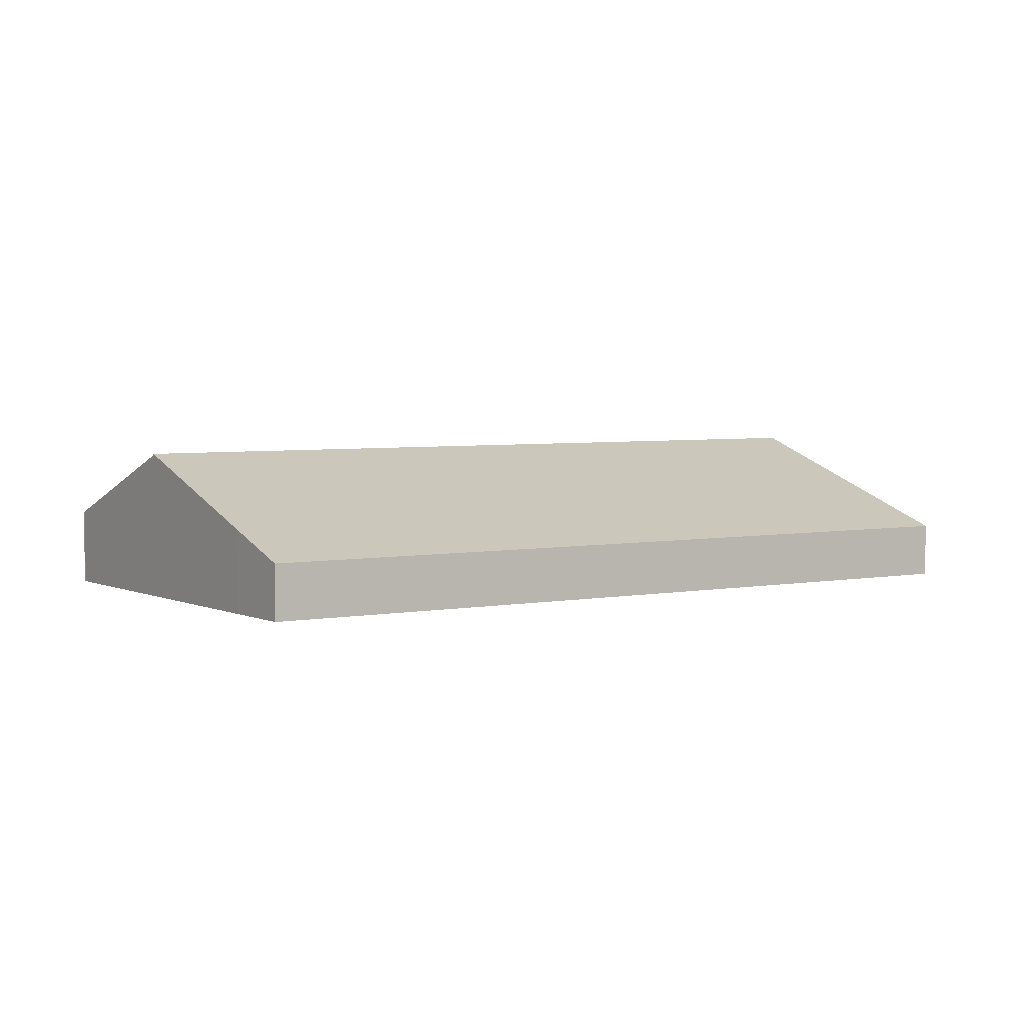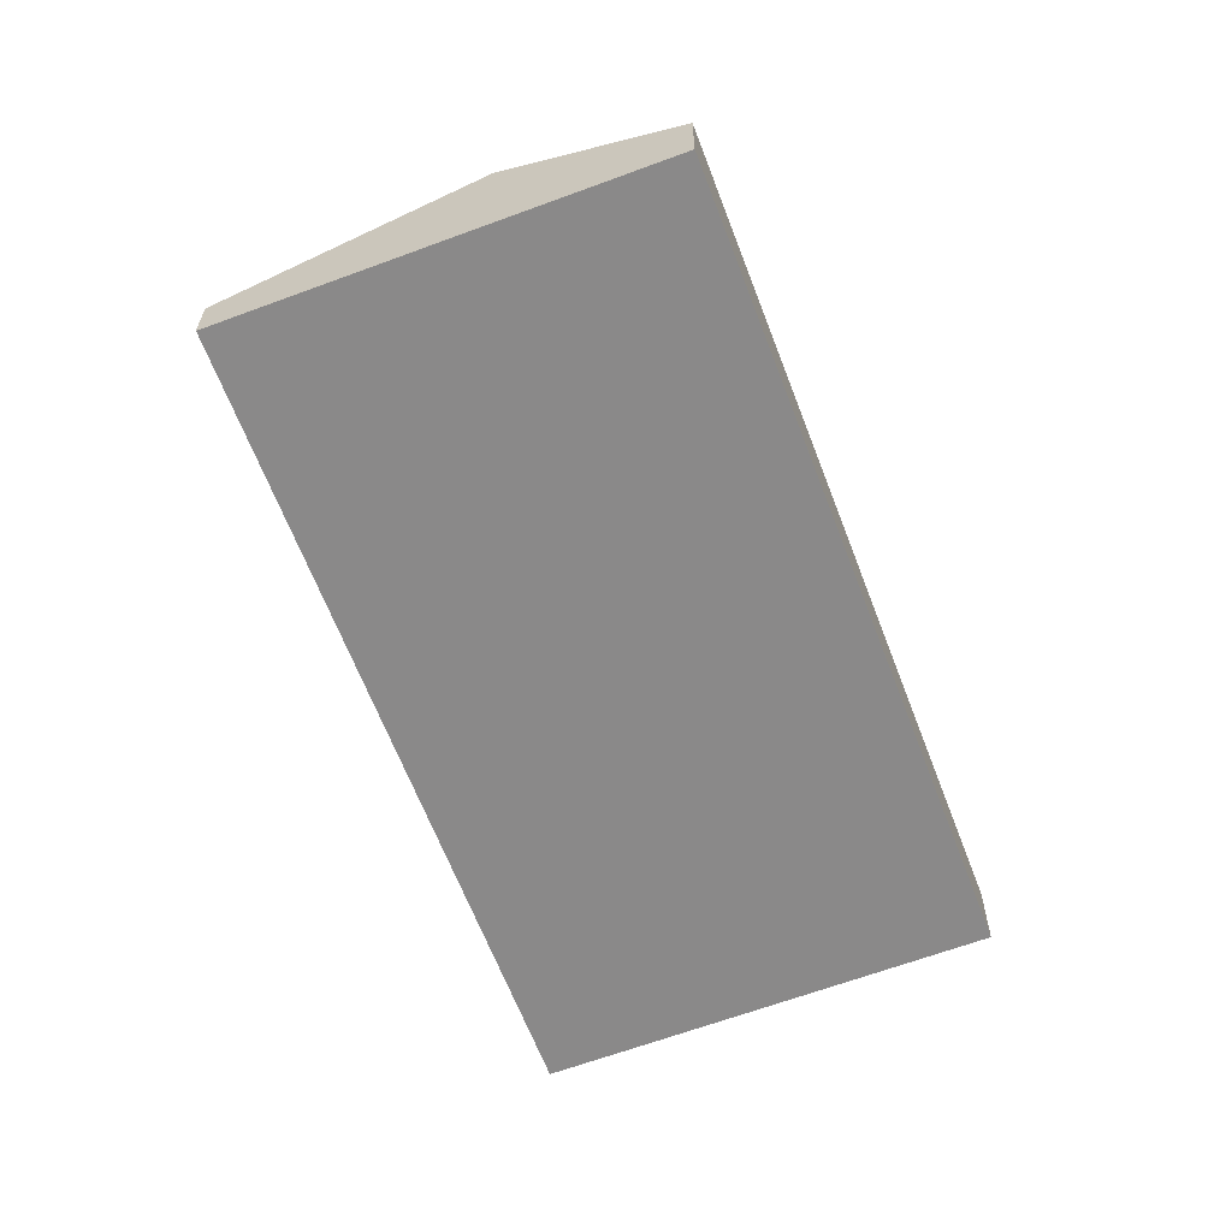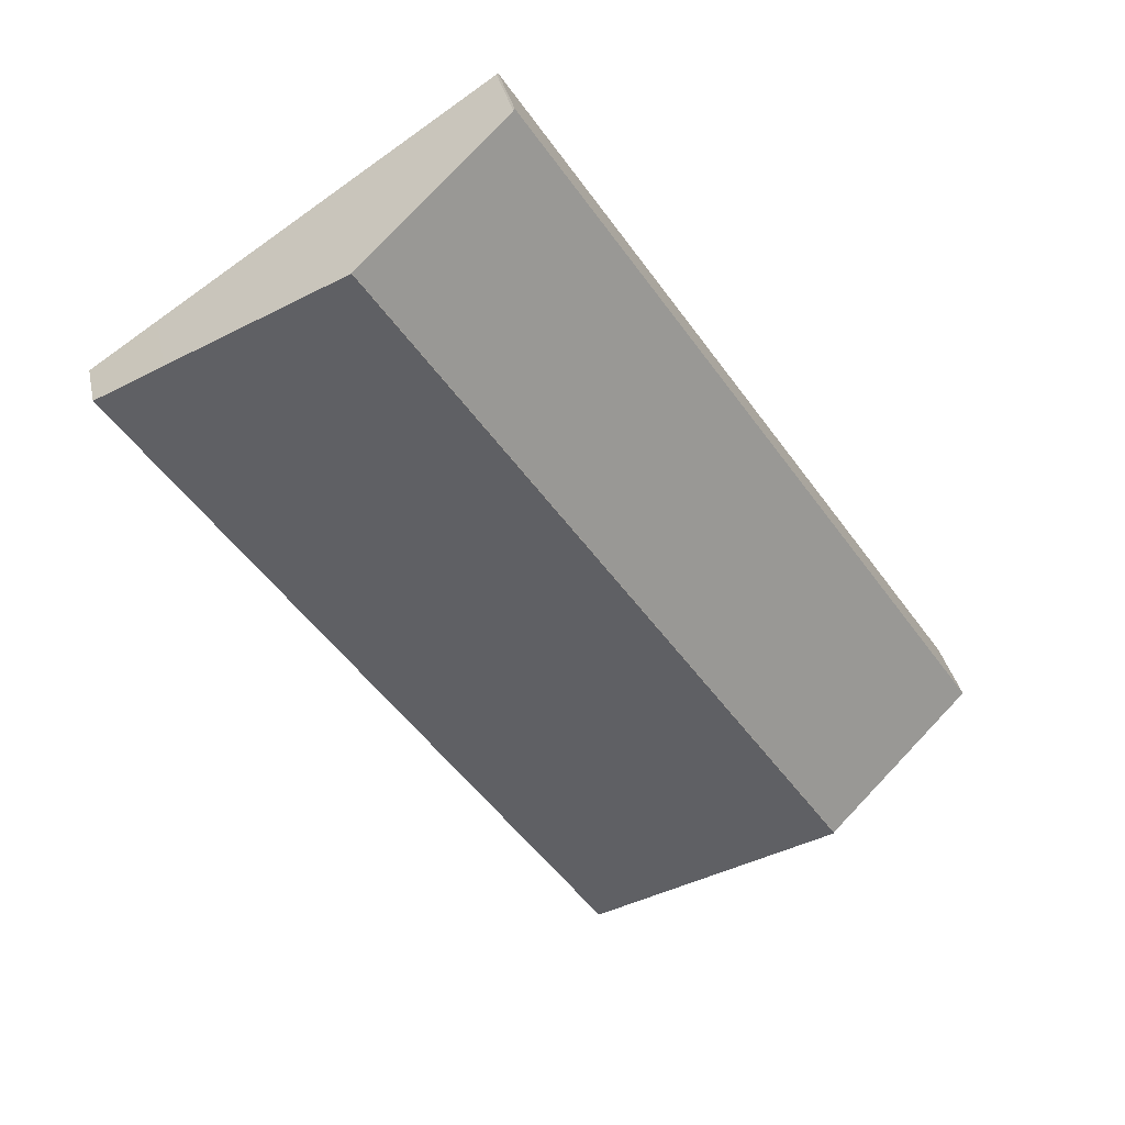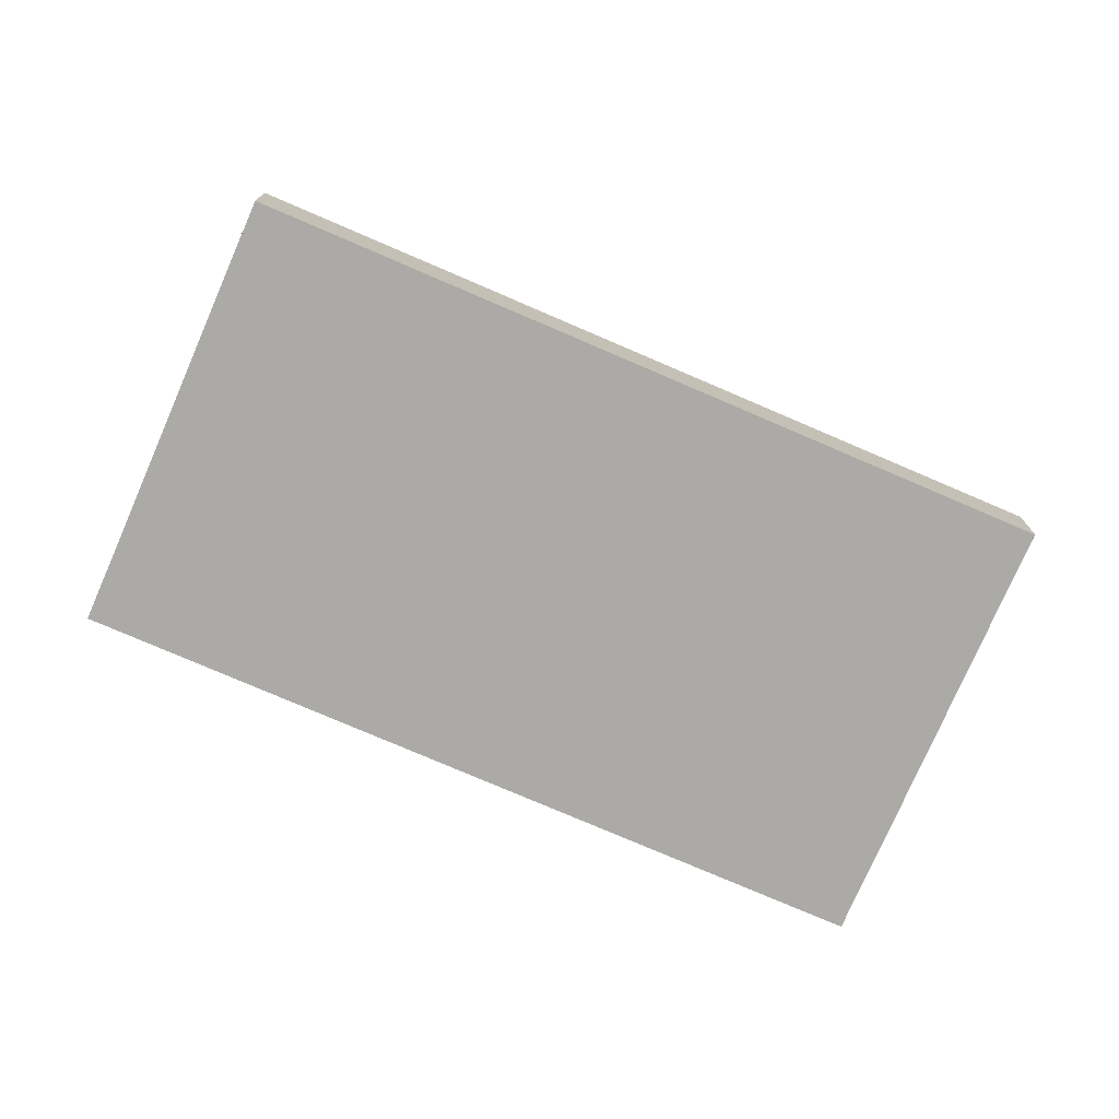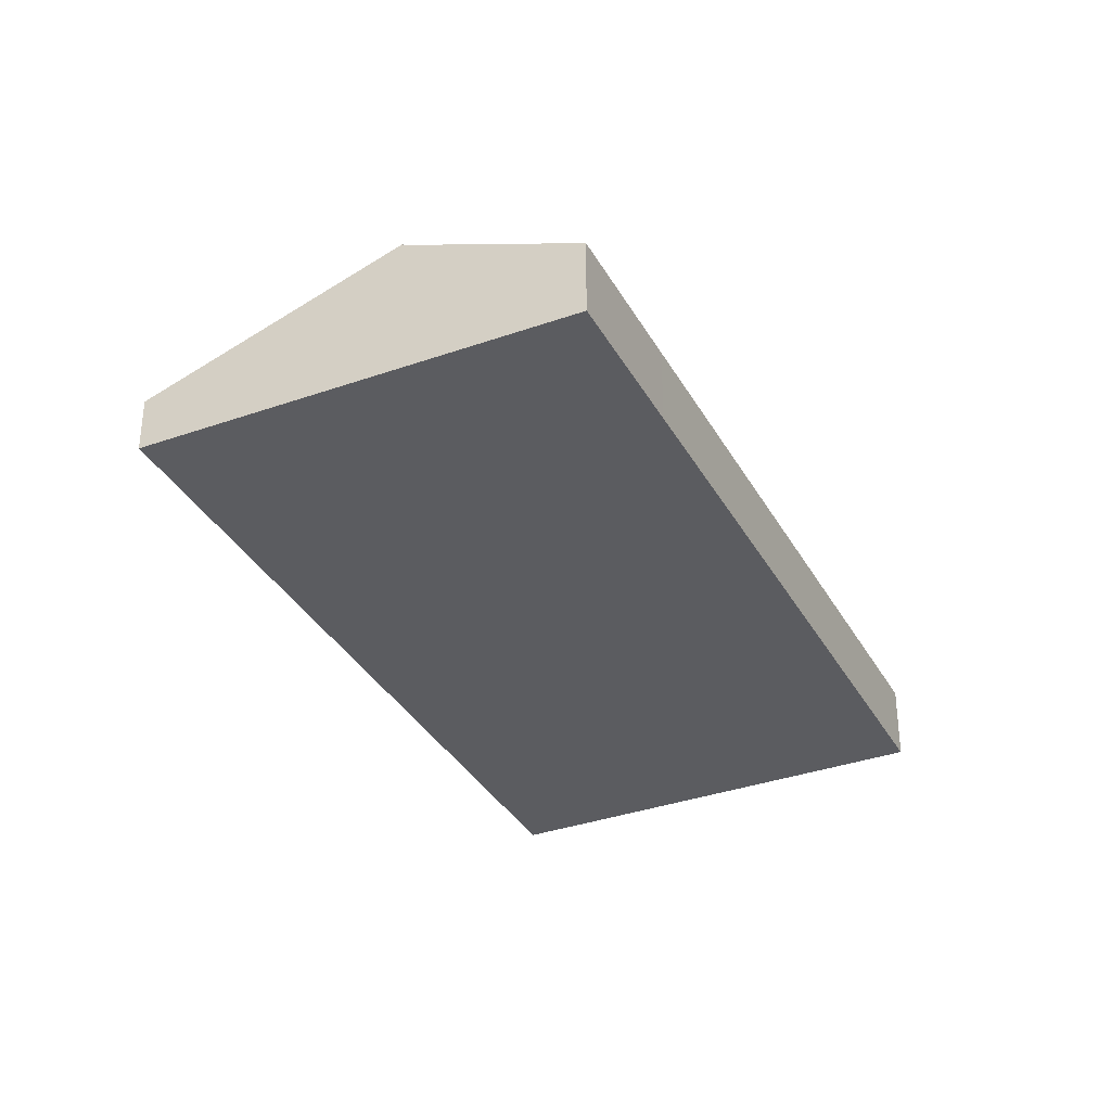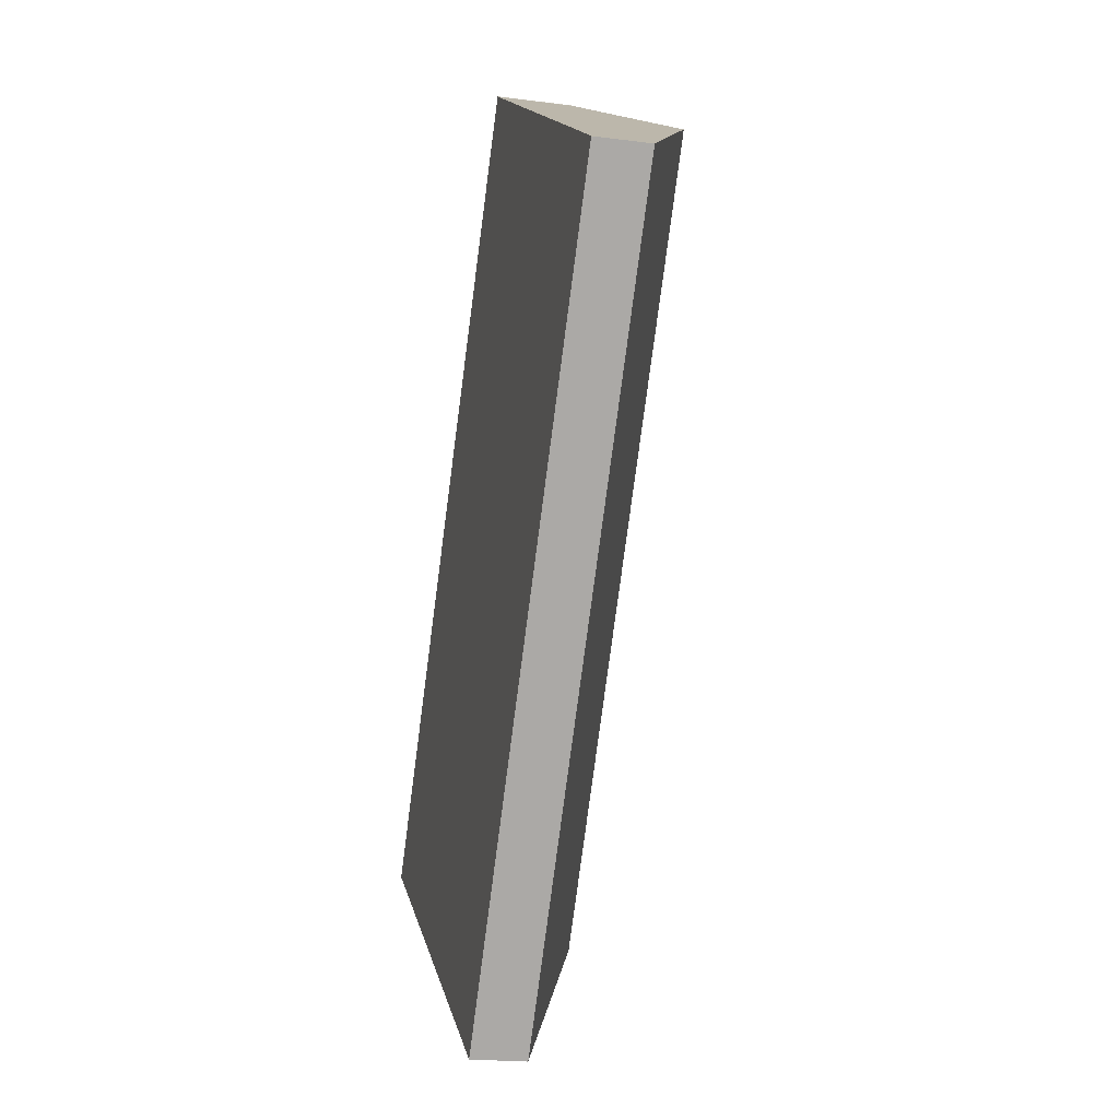
<metadata>
{"format":"obj","ext":"obj","renderer":"f3d","projection":"perspective","resolution":1024,"background":"white","views":[{"elev":4.0,"azim":90.2,"up":"+Y"},{"elev":-63.3,"azim":-125.5,"up":"+Y"},{"elev":34.2,"azim":168.0,"up":"+Z"},{"elev":-75.7,"azim":-79.6,"up":"+Y"},{"elev":-34.7,"azim":-120.8,"up":"+Y"},{"elev":-20.1,"azim":76.5,"up":"+Z"}]}
</metadata>
<code>
v  35.59 5.925 53.04
v  7.056 5.909 10.57
v  35.48 5.871 53.13
v  47.33 11.21 45.2
v  11.73 11.21 -7.879
v  0 5.919 3.624e-16
v  0.04 5.937 -0.027
v  0 0 0
v  7.056 -6.47e-16 10.57
v  35.48 -3.253e-15 53.13
v  35.59 -3.248e-15 53.04
v  47.33 -2.768e-15 45.2
v  11.73 4.824e-16 -7.879
v  0.04 1.653e-18 -0.027
v  28.91 4.21 -19.41
v  59.6 6.252 37.02
v  64.53 4.21 33.71
v  47.33 11.32 45.2
v  11.73 11.32 -7.879
v  59.6 -2.267e-15 37.02
v  64.53 -2.064e-15 33.71
v  28.91 1.189e-15 -19.41
g defaultobject
f 1 2 3
f 2 1 4
f 2 4 5
f 2 5 6
f 6 5 7
f 8 2 6
f 2 8 9
f 2 9 3
f 3 9 10
f 3 11 1
f 11 3 10
f 1 12 4
f 12 1 11
f 12 5 4
f 5 12 13
f 13 7 5
f 7 13 14
f 7 14 6
f 6 14 8
f 9 11 10
f 11 9 12
f 12 9 13
f 13 9 8
f 13 8 14
f 15 16 17
f 16 15 18
f 18 15 19
f 13 18 19
f 18 13 12
f 12 16 18
f 16 12 20
f 16 20 17
f 17 20 21
f 21 15 17
f 15 21 22
f 15 13 19
f 13 15 22
f 22 12 13
f 12 22 21
f 12 21 20

</code>
